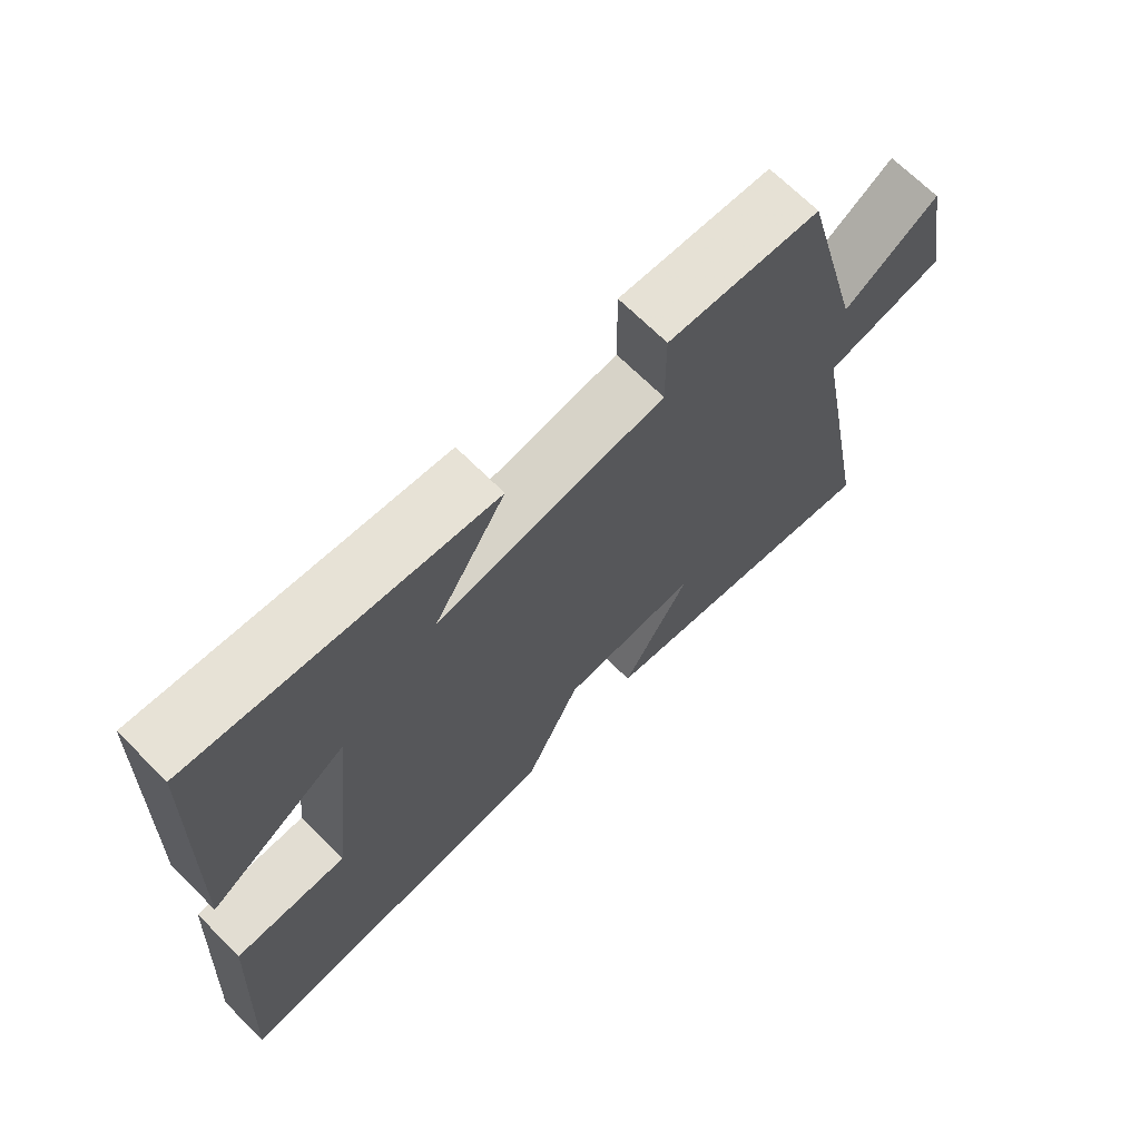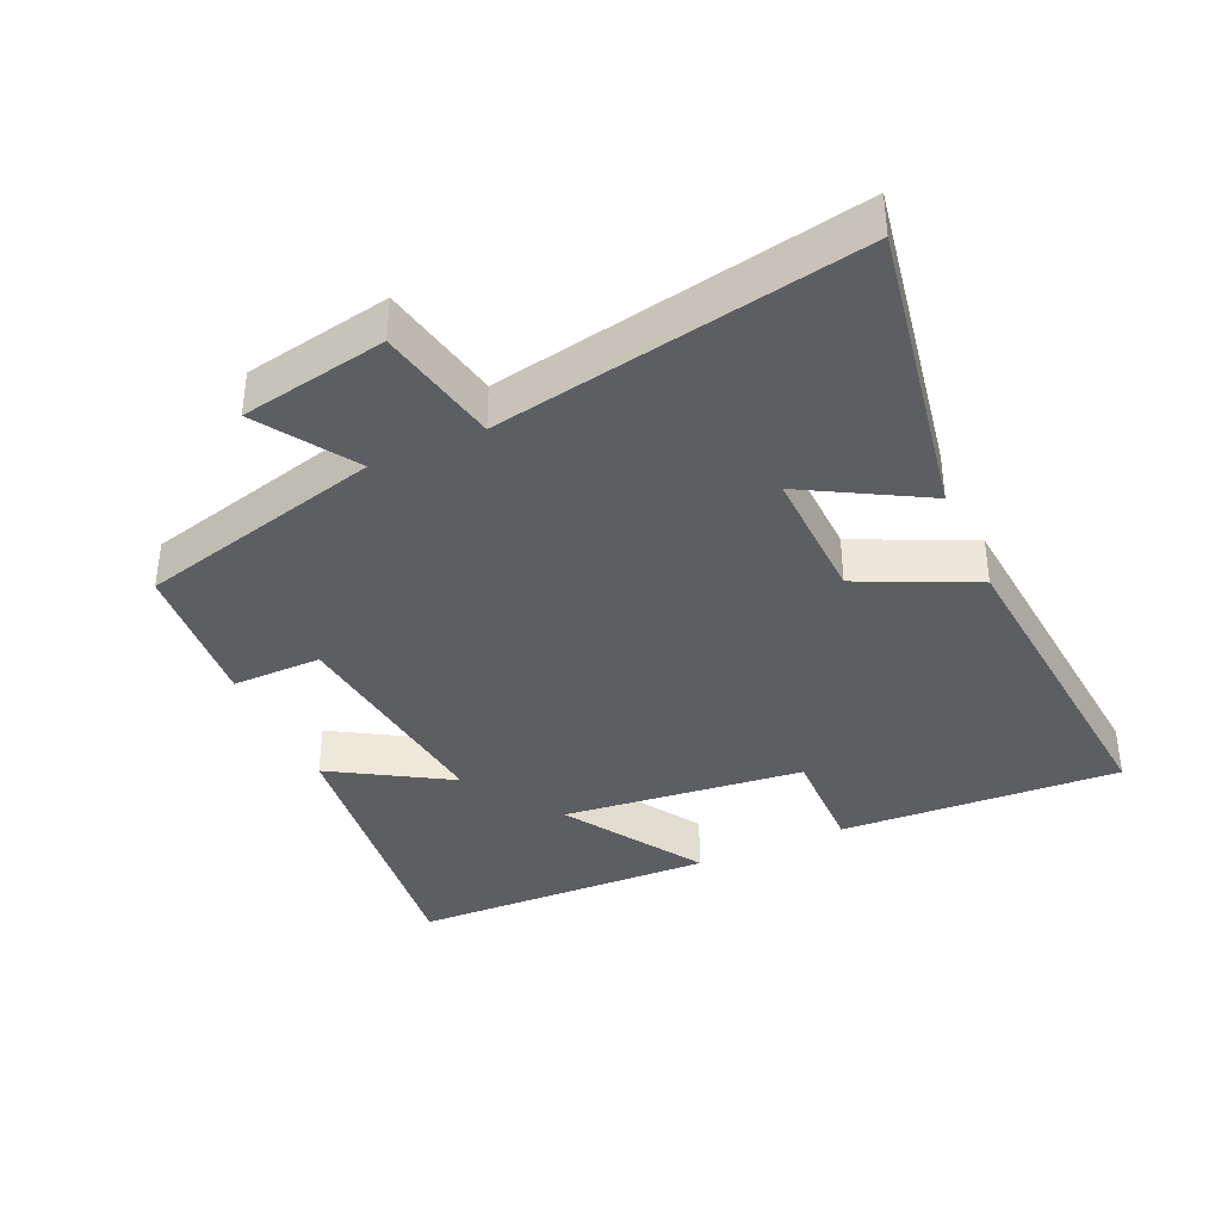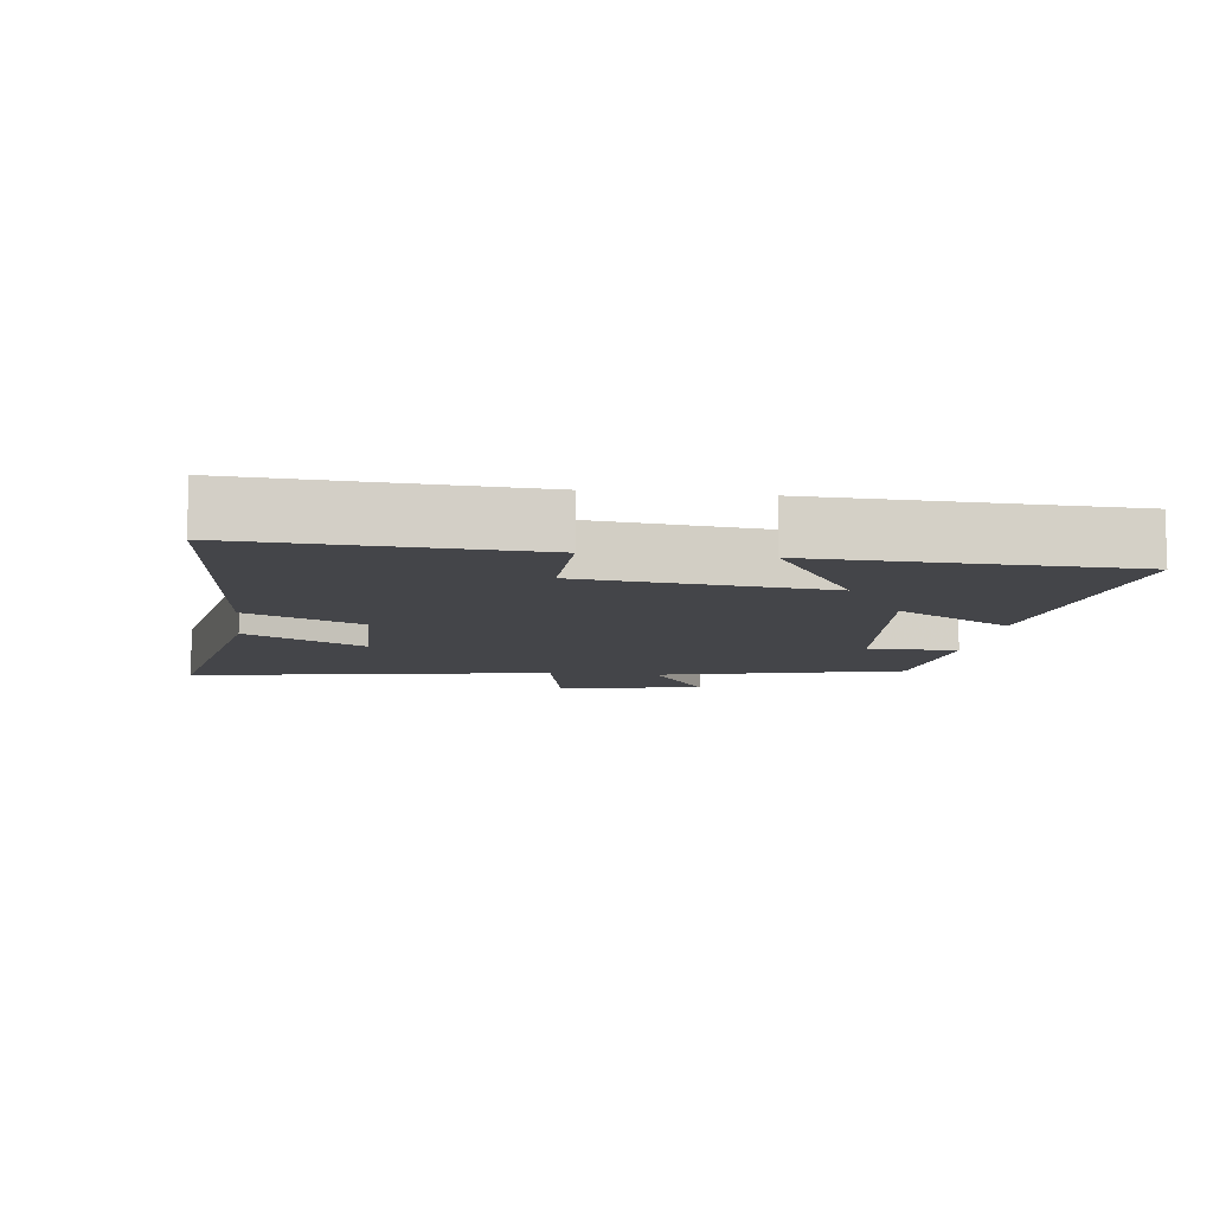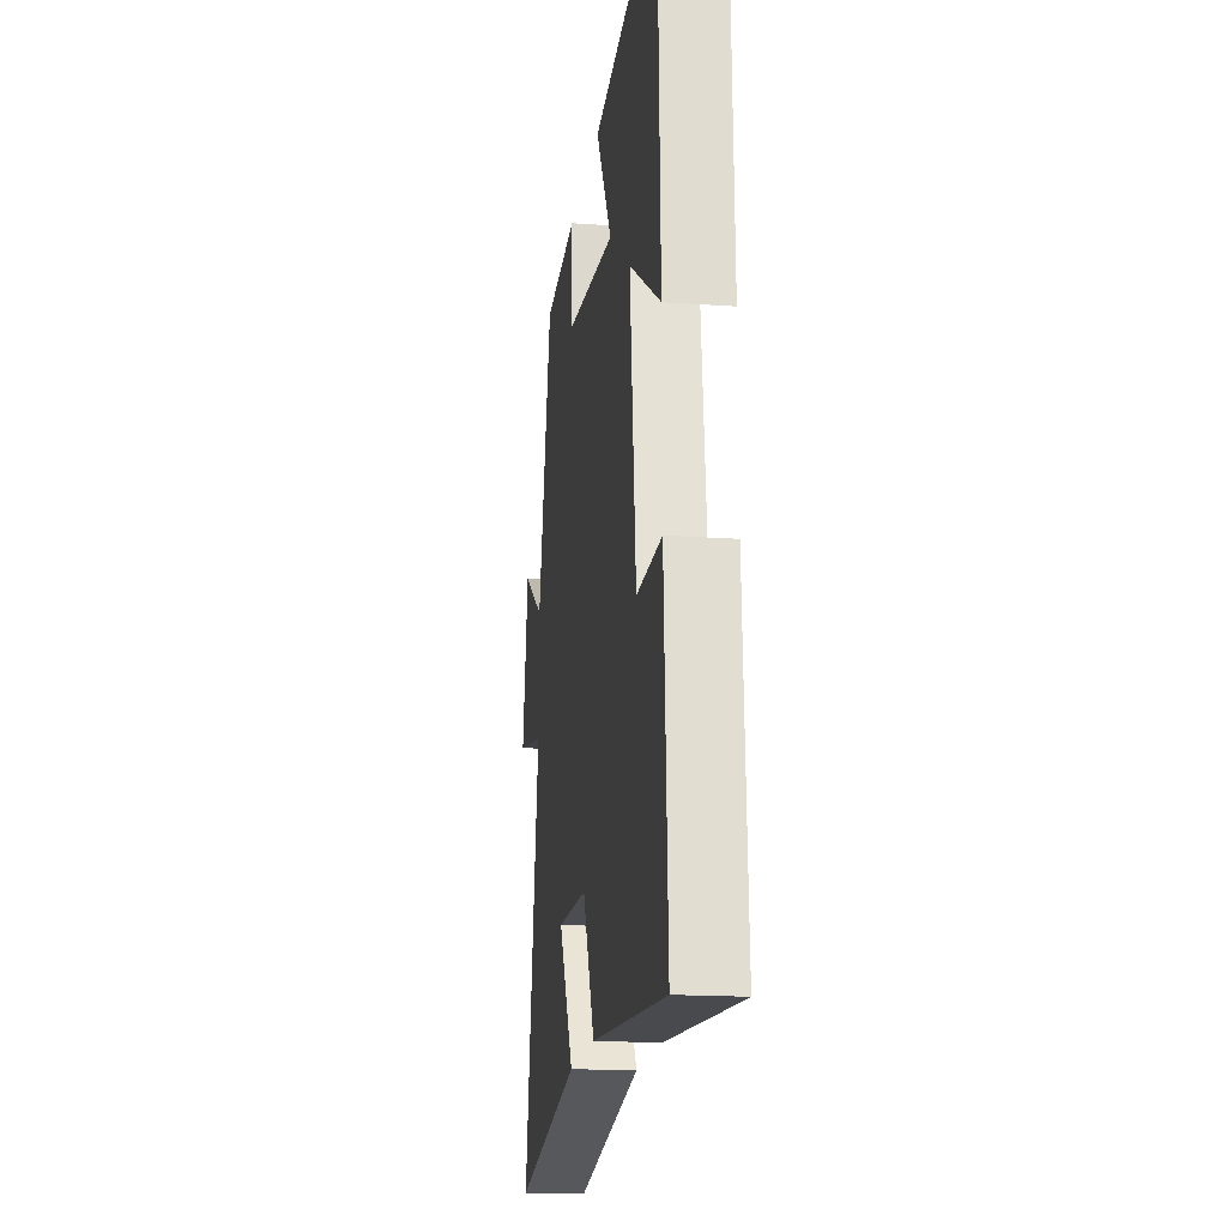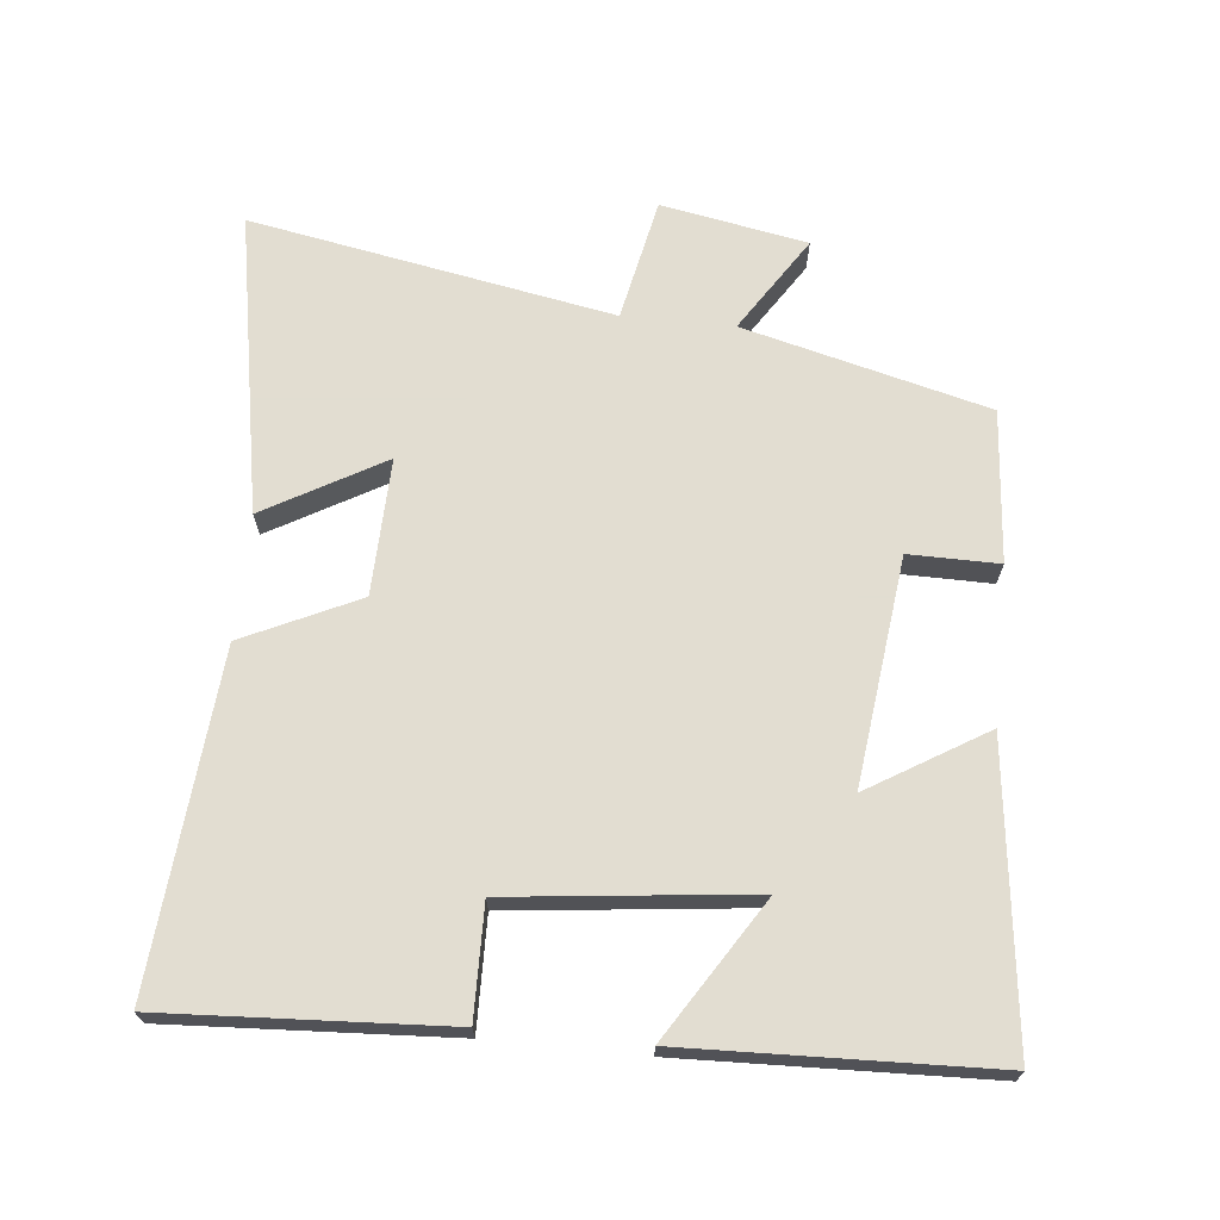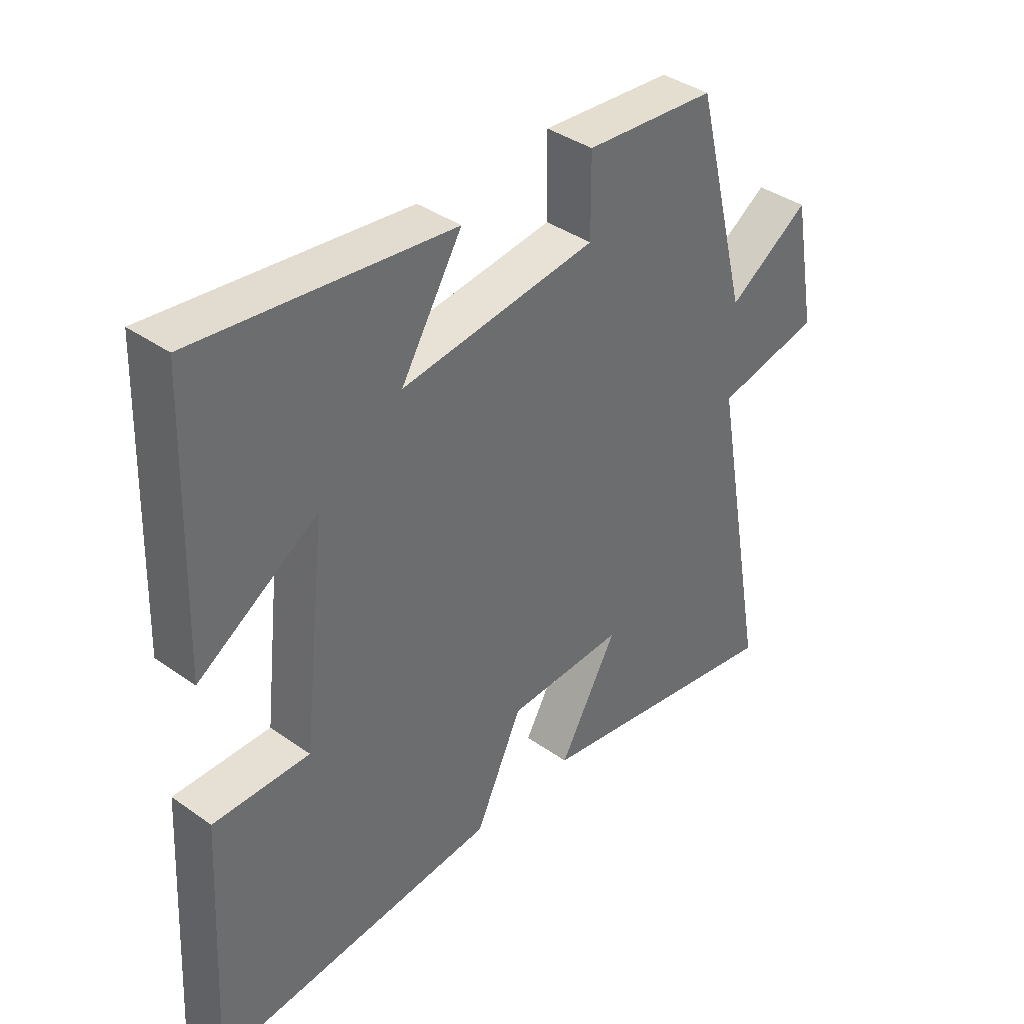
<metadata>
{"format":"obj","ext":"obj","renderer":"f3d","projection":"perspective","resolution":1024,"background":"white","views":[{"elev":69.2,"azim":-45.2,"up":"+Z"},{"elev":-37.9,"azim":114.4,"up":"+Y"},{"elev":-9.1,"azim":-97.6,"up":"+Y"},{"elev":-17.7,"azim":-97.8,"up":"+Z"},{"elev":68.6,"azim":-84.2,"up":"+Y"},{"elev":38.8,"azim":-48.4,"up":"+Z"}]}
</metadata>
<code>
v -0.485 0.07 0.553
v -0.047 0.07 0.5
v -0.152 0.07 0.327
v 0.184 0.07 0.367
v 0.183 0.07 0.5
v 0.408 0.07 0.481
v 0.5 0.07 0.119
v 0.641 0.07 0.21
v 0.681 0.07 -0.006
v 0.5 0.07 -0.043
v 0.598 0.07 -0.58
v 0.154 0.07 -0.5
v 0.254 0.07 -0.324
v 0.052 0.07 -0.33
v -0.028 0.07 -0.5
v -0.523 0.07 -0.542
v -0.5 0.07 -0.125
v -0.335 0.07 -0.128
v -0.295 0.07 0.23
v -0.5 0.07 0.101
v -0.485 0 0.553
v -0.047 0 0.5
v -0.152 0 0.327
v 0.184 0 0.367
v 0.183 0 0.5
v 0.408 0 0.481
v 0.5 0 0.119
v 0.641 0 0.21
v 0.681 0 -0.006
v 0.5 0 -0.043
v 0.598 0 -0.58
v 0.154 0 -0.5
v 0.254 0 -0.324
v 0.052 0 -0.33
v -0.028 0 -0.5
v -0.523 0 -0.542
v -0.5 0 -0.125
v -0.335 0 -0.128
v -0.295 0 0.23
v -0.5 0 0.101
f 19 20 1 2
f 15 16 17 18
f 14 15 18 19
f 13 14 19
f 10 11 12 13
f 10 13 19
f 7 8 9 10
f 4 5 6 7
f 3 4 7 10
f 19 2 3
f 3 10 19
f 22 21 40 39
f 38 37 36 35
f 39 38 35 34
f 39 34 33
f 33 32 31 30
f 39 33 30
f 30 29 28 27
f 27 26 25 24
f 30 27 24 23
f 23 22 39
f 39 30 23
f 1 21 22 2
f 2 22 23 3
f 3 23 24 4
f 4 24 25 5
f 5 25 26 6
f 6 26 27 7
f 7 27 28 8
f 8 28 29 9
f 9 29 30 10
f 10 30 31 11
f 11 31 32 12
f 12 32 33 13
f 13 33 34 14
f 14 34 35 15
f 15 35 36 16
f 16 36 37 17
f 17 37 38 18
f 18 38 39 19
f 19 39 40 20
f 20 40 21 1

</code>
